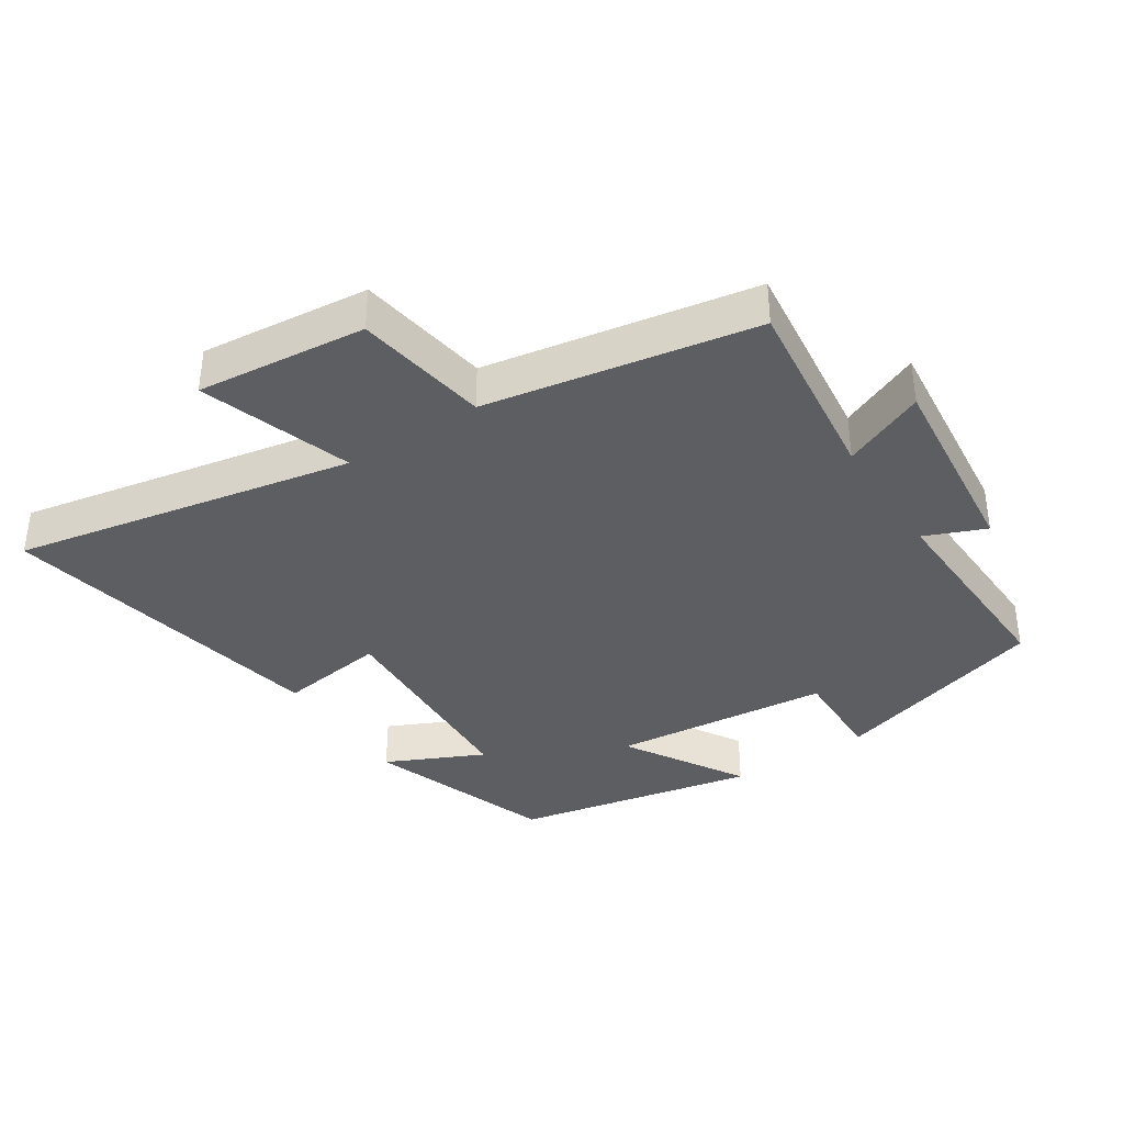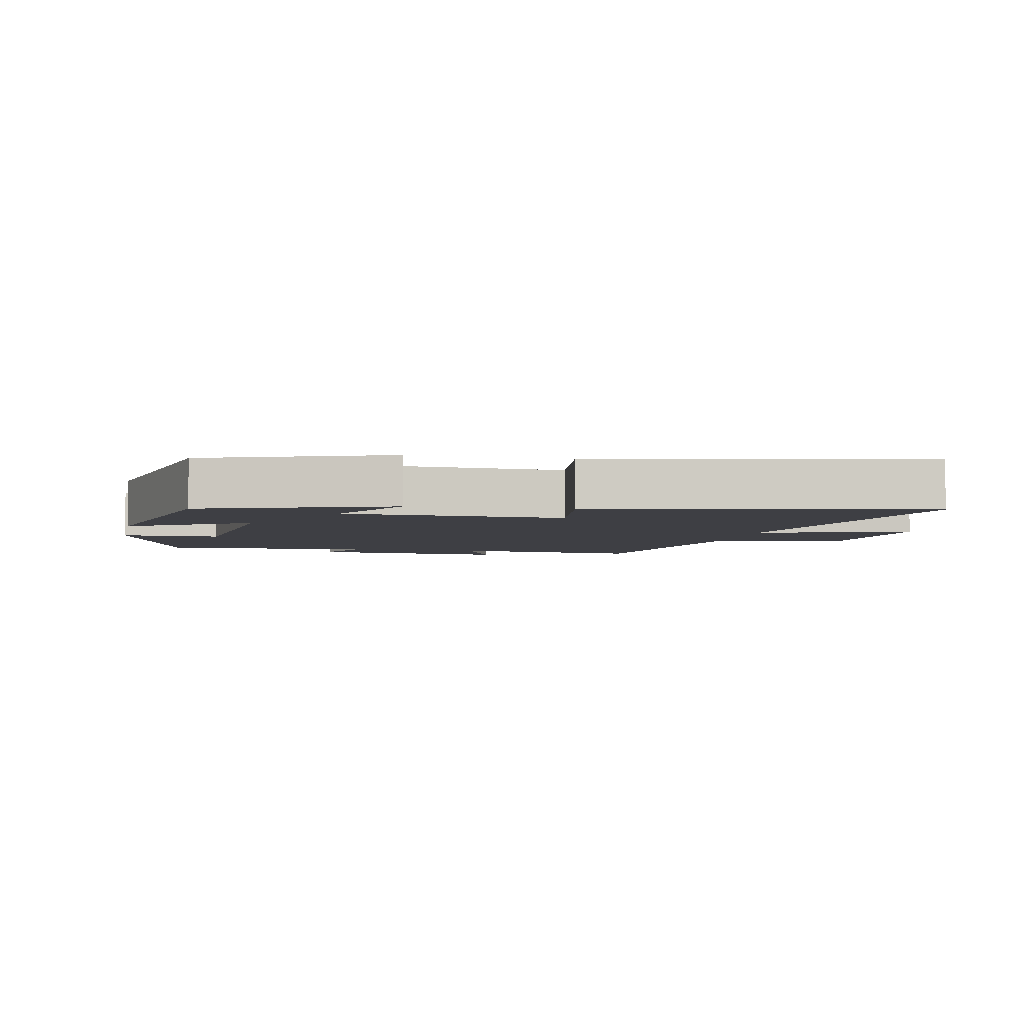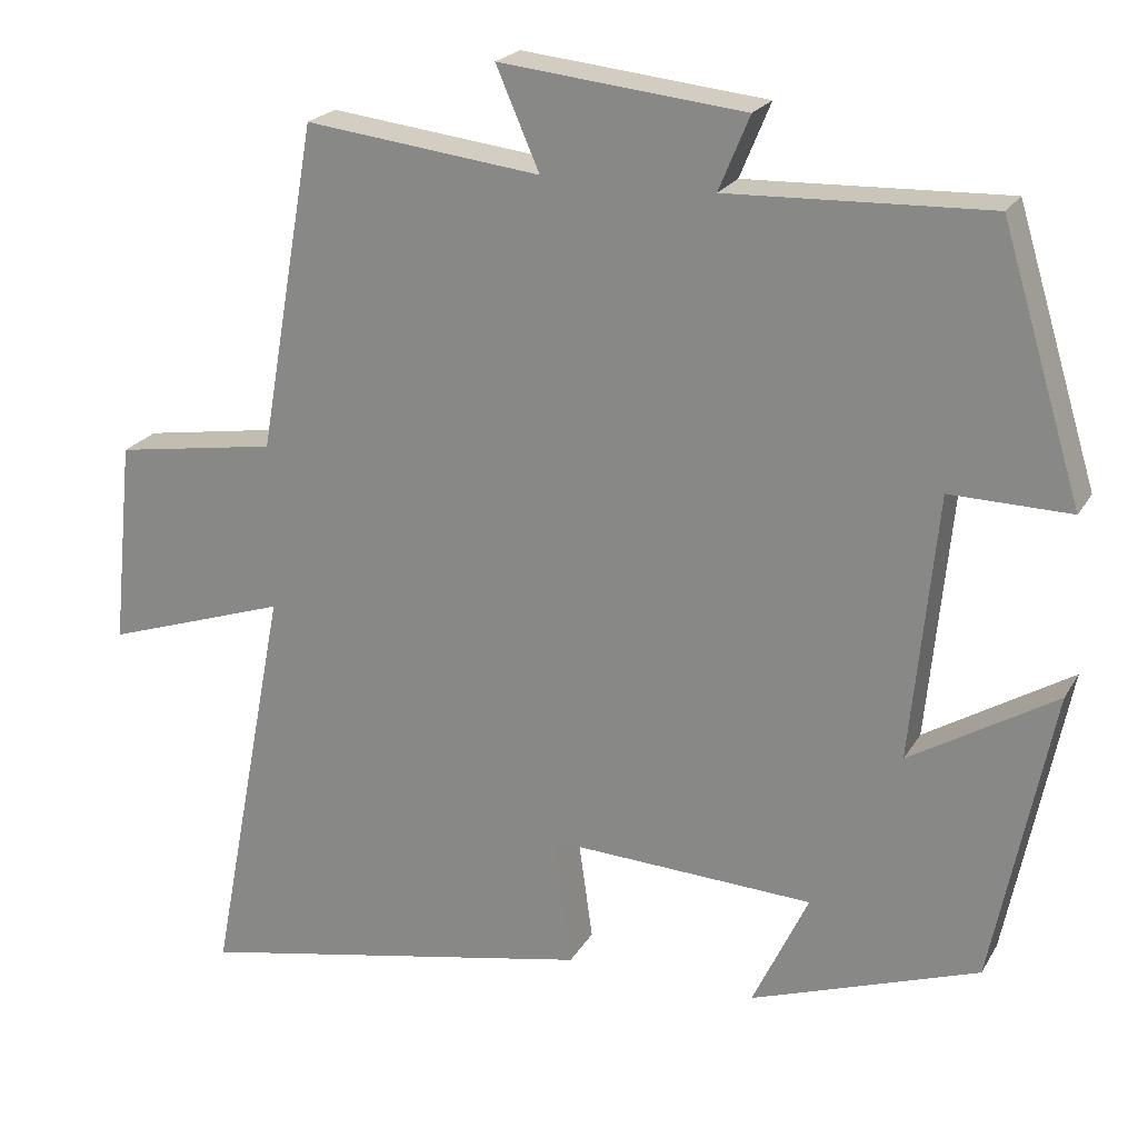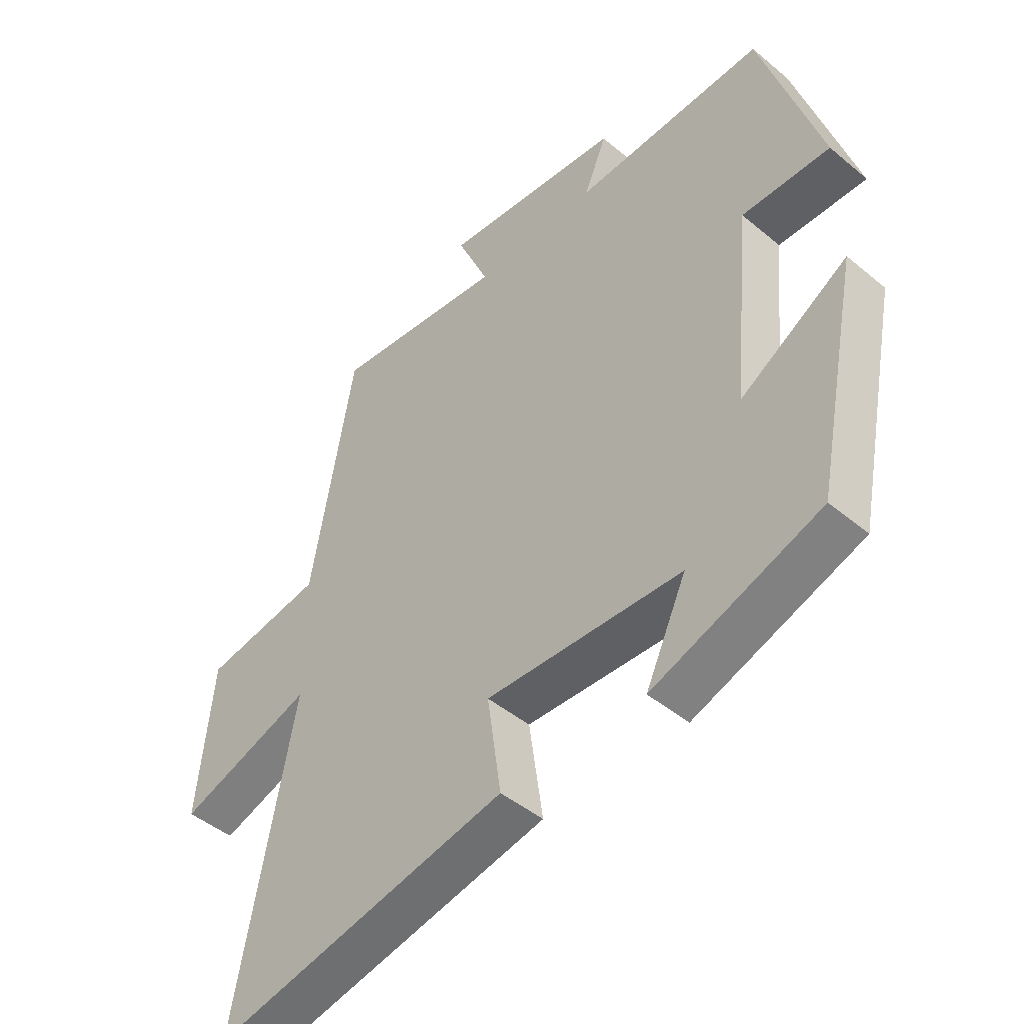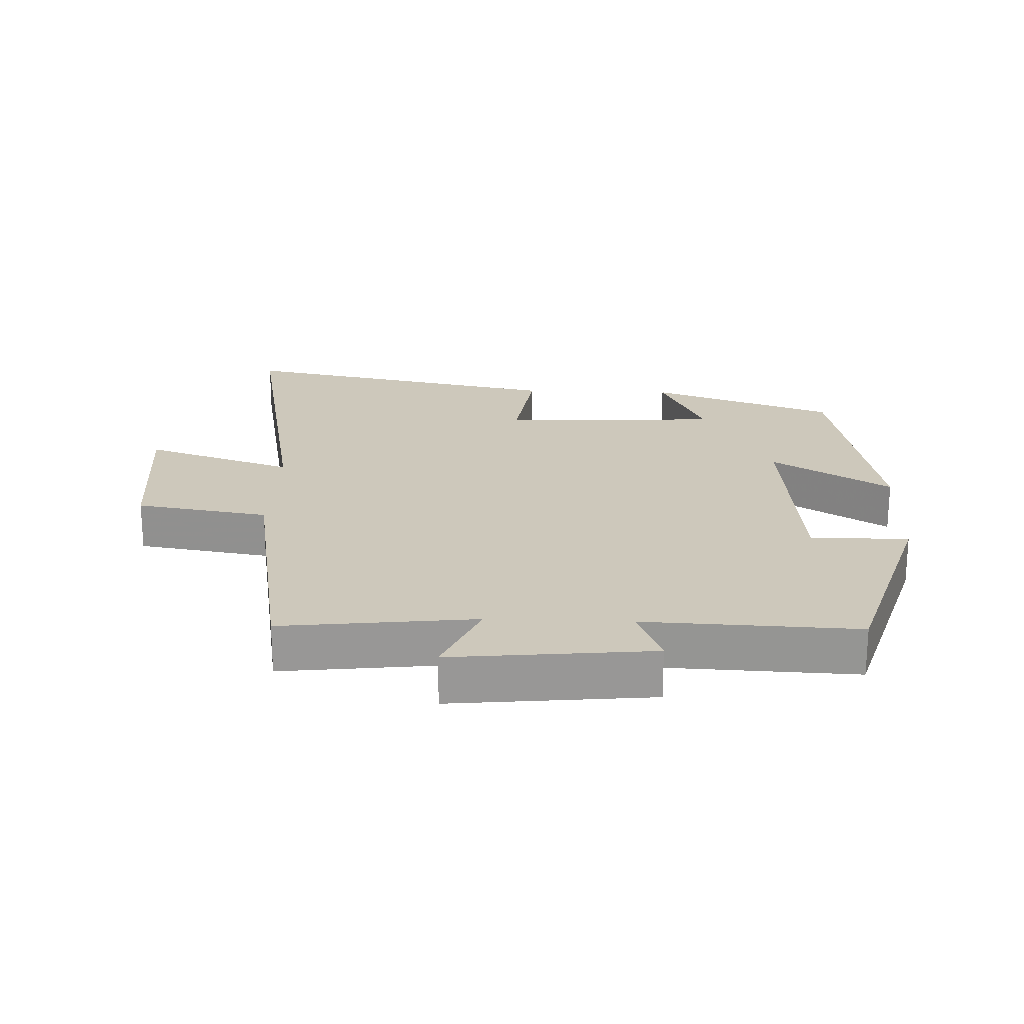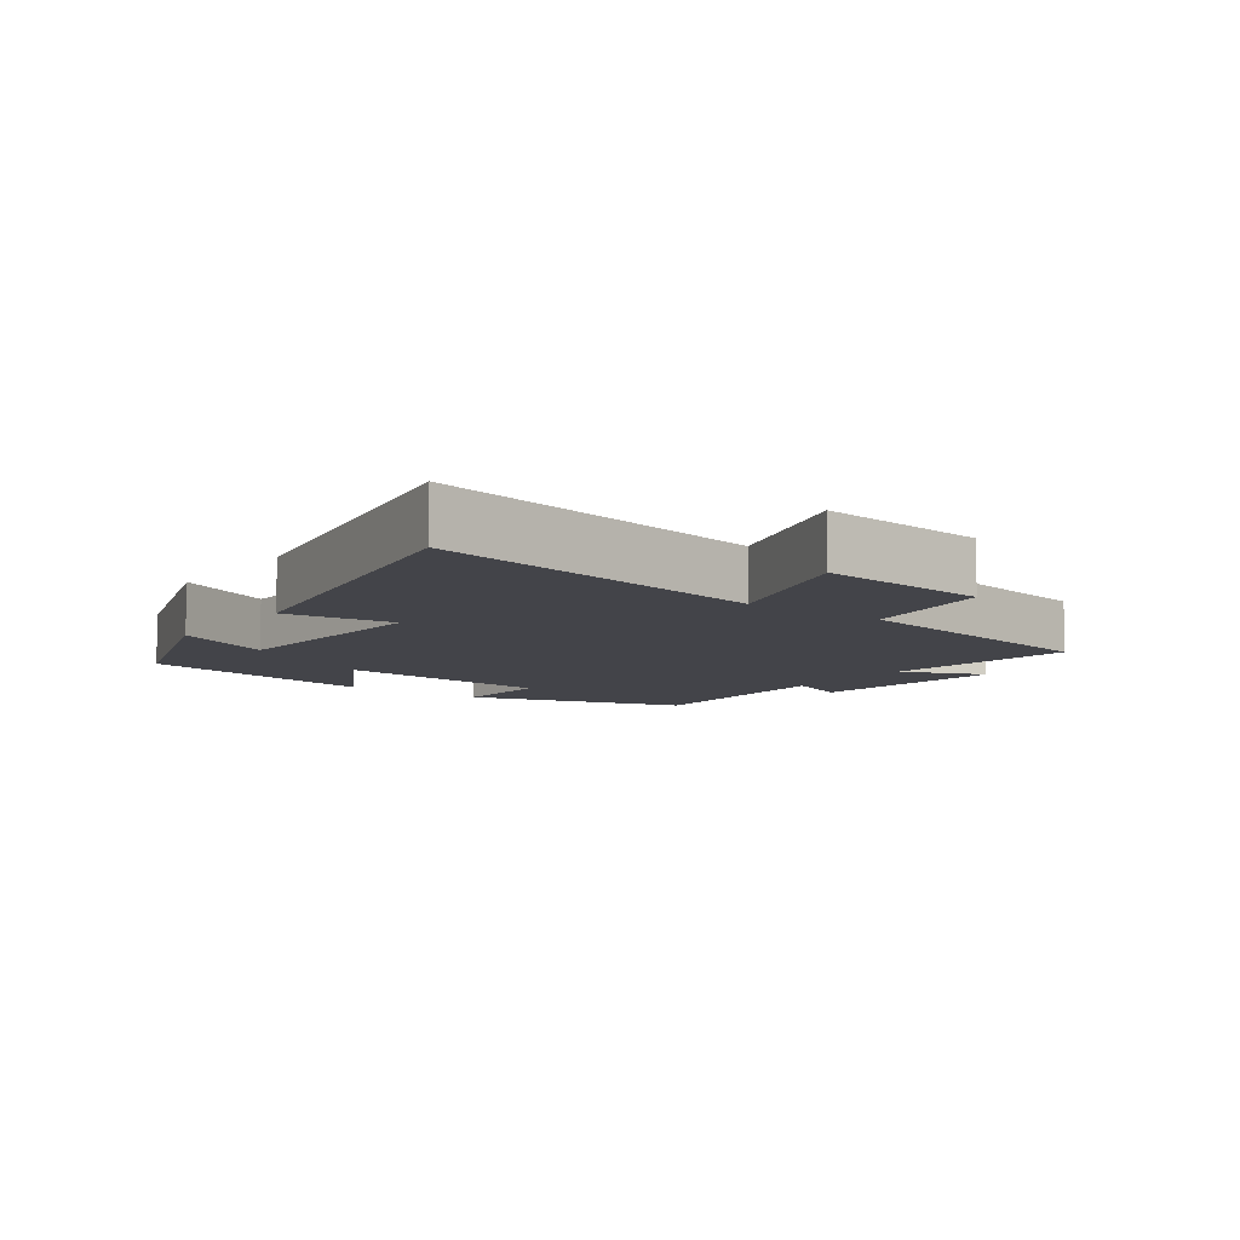
<metadata>
{"format":"obj","ext":"obj","renderer":"f3d","projection":"perspective","resolution":1024,"background":"white","views":[{"elev":-37.4,"azim":-56.9,"up":"+Y"},{"elev":-4.4,"azim":168.3,"up":"+Y"},{"elev":21.8,"azim":22.8,"up":"+Z"},{"elev":-45.9,"azim":46.4,"up":"+Z"},{"elev":22.0,"azim":2.3,"up":"+Y"},{"elev":-8.4,"azim":-126.8,"up":"+Y"}]}
</metadata>
<code>
v -0.599 0.07 -0.599
v -0.5 0.07 -0.085
v -0.728 0.07 -0.161
v -0.702 0.07 0.095
v -0.5 0.07 0.127
v -0.428 0.07 0.535
v -0.135 0.07 0.5
v -0.189 0.07 0.624
v 0.115 0.07 0.592
v 0.077 0.07 0.5
v 0.4 0.07 0.512
v 0.5 0.07 0.184
v 0.351 0.07 0.187
v 0.319 0.07 -0.143
v 0.5 0.07 -0.034
v 0.426 0.07 -0.401
v 0.143 0.07 -0.5
v 0.212 0.07 -0.353
v -0.12 0.07 -0.337
v -0.097 0.07 -0.5
v -0.599 0 -0.599
v -0.5 0 -0.085
v -0.728 0 -0.161
v -0.702 0 0.095
v -0.5 0 0.127
v -0.428 0 0.535
v -0.135 0 0.5
v -0.189 0 0.624
v 0.115 0 0.592
v 0.077 0 0.5
v 0.4 0 0.512
v 0.5 0 0.184
v 0.351 0 0.187
v 0.319 0 -0.143
v 0.5 0 -0.034
v 0.426 0 -0.401
v 0.143 0 -0.5
v 0.212 0 -0.353
v -0.12 0 -0.337
v -0.097 0 -0.5
f 19 20 1 2
f 18 19 2
f 16 17 18
f 15 16 18
f 14 15 18
f 13 14 18 2
f 10 11 12 13
f 10 13 2
f 7 8 9 10
f 7 10 2 3
f 5 6 7
f 5 7 3
f 3 4 5
f 22 21 40 39
f 22 39 38
f 38 37 36
f 38 36 35
f 38 35 34
f 22 38 34 33
f 33 32 31 30
f 22 33 30
f 30 29 28 27
f 23 22 30 27
f 27 26 25
f 23 27 25
f 25 24 23
f 1 21 22 2
f 2 22 23 3
f 3 23 24 4
f 4 24 25 5
f 5 25 26 6
f 6 26 27 7
f 7 27 28 8
f 8 28 29 9
f 9 29 30 10
f 10 30 31 11
f 11 31 32 12
f 12 32 33 13
f 13 33 34 14
f 14 34 35 15
f 15 35 36 16
f 16 36 37 17
f 17 37 38 18
f 18 38 39 19
f 19 39 40 20
f 20 40 21 1

</code>
